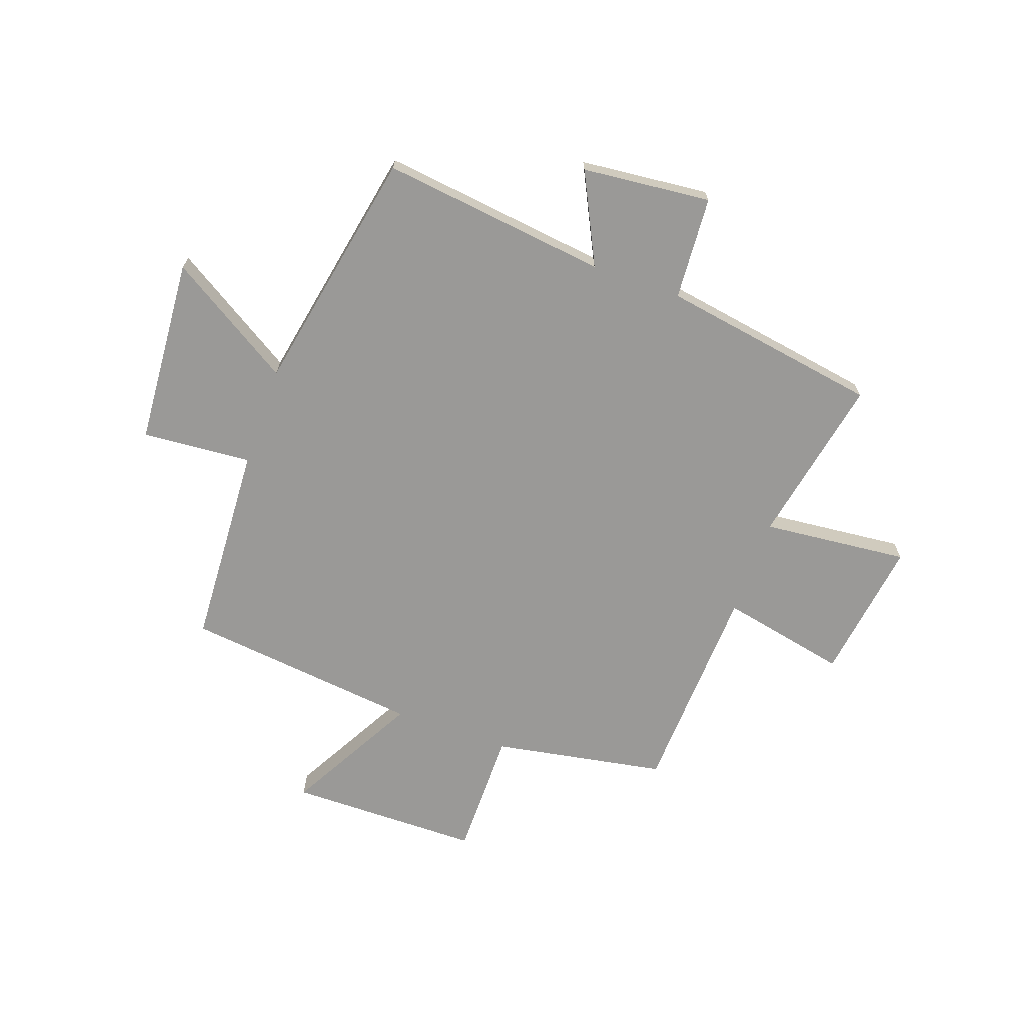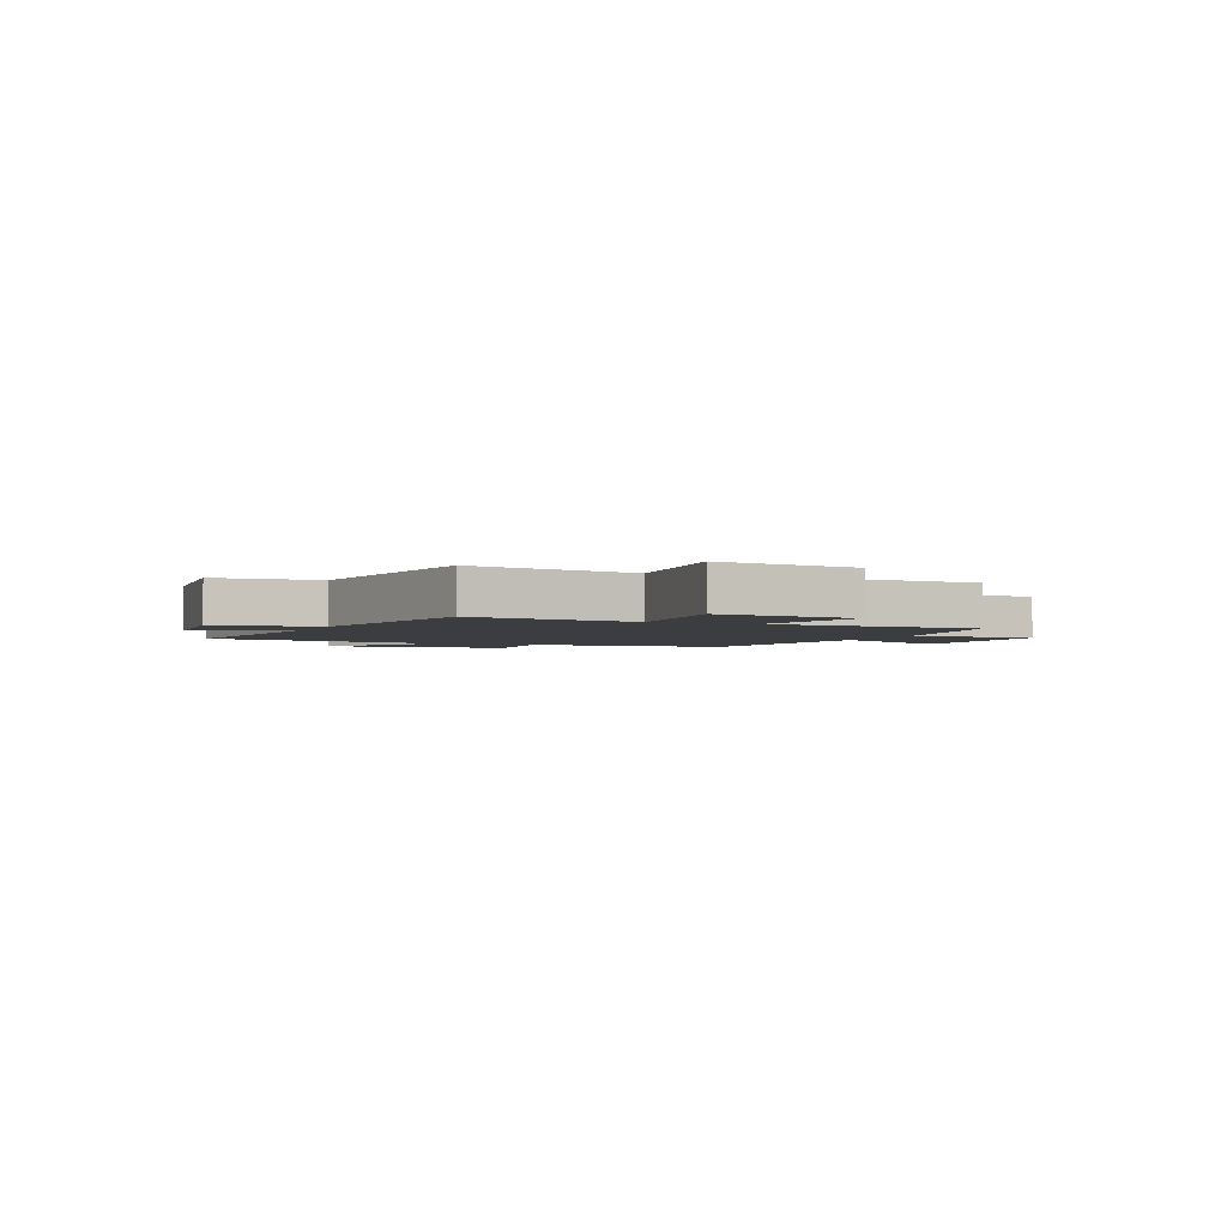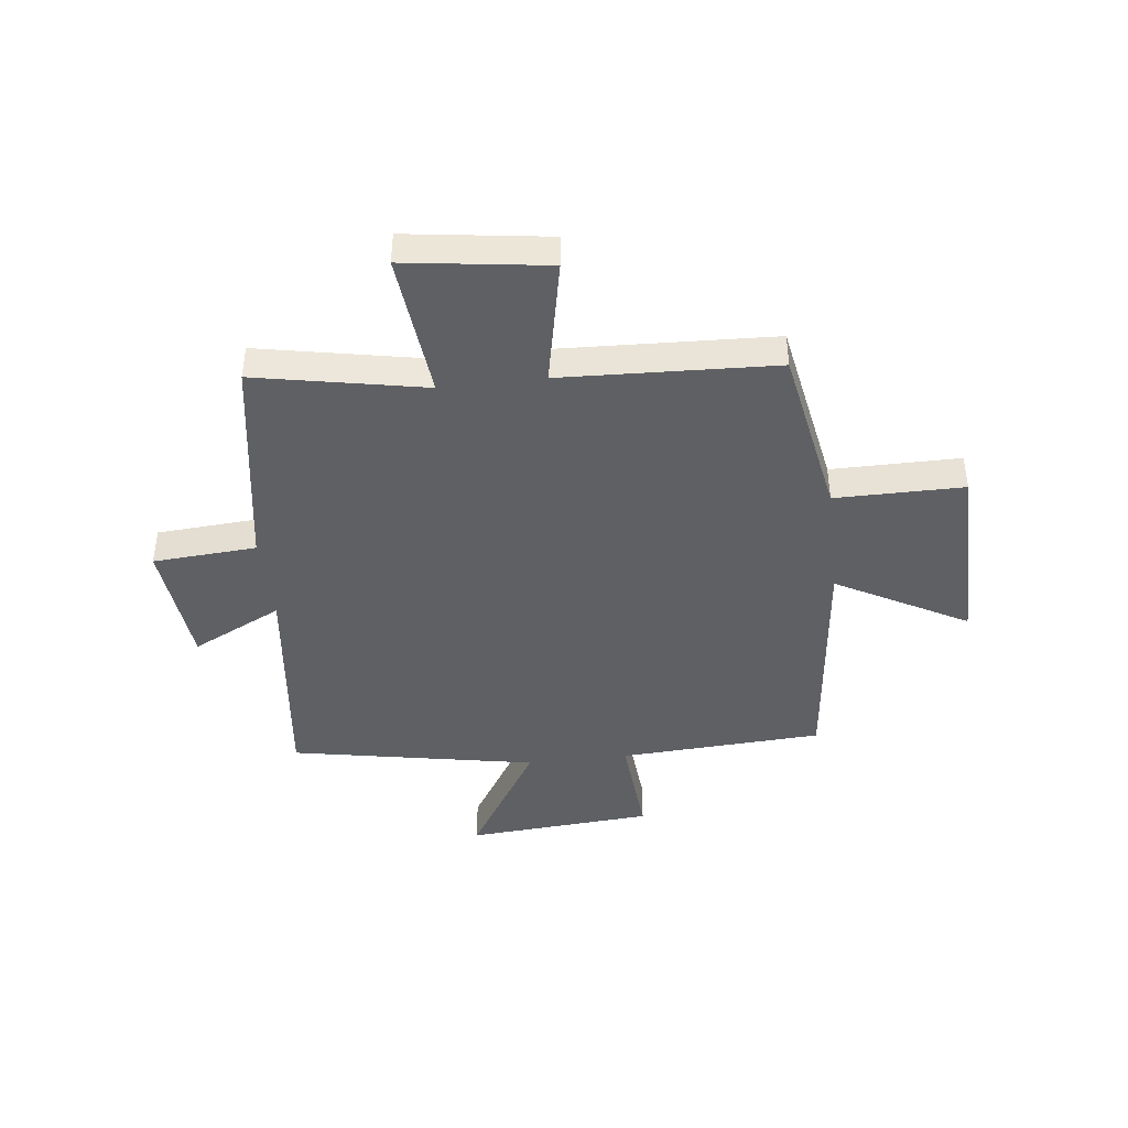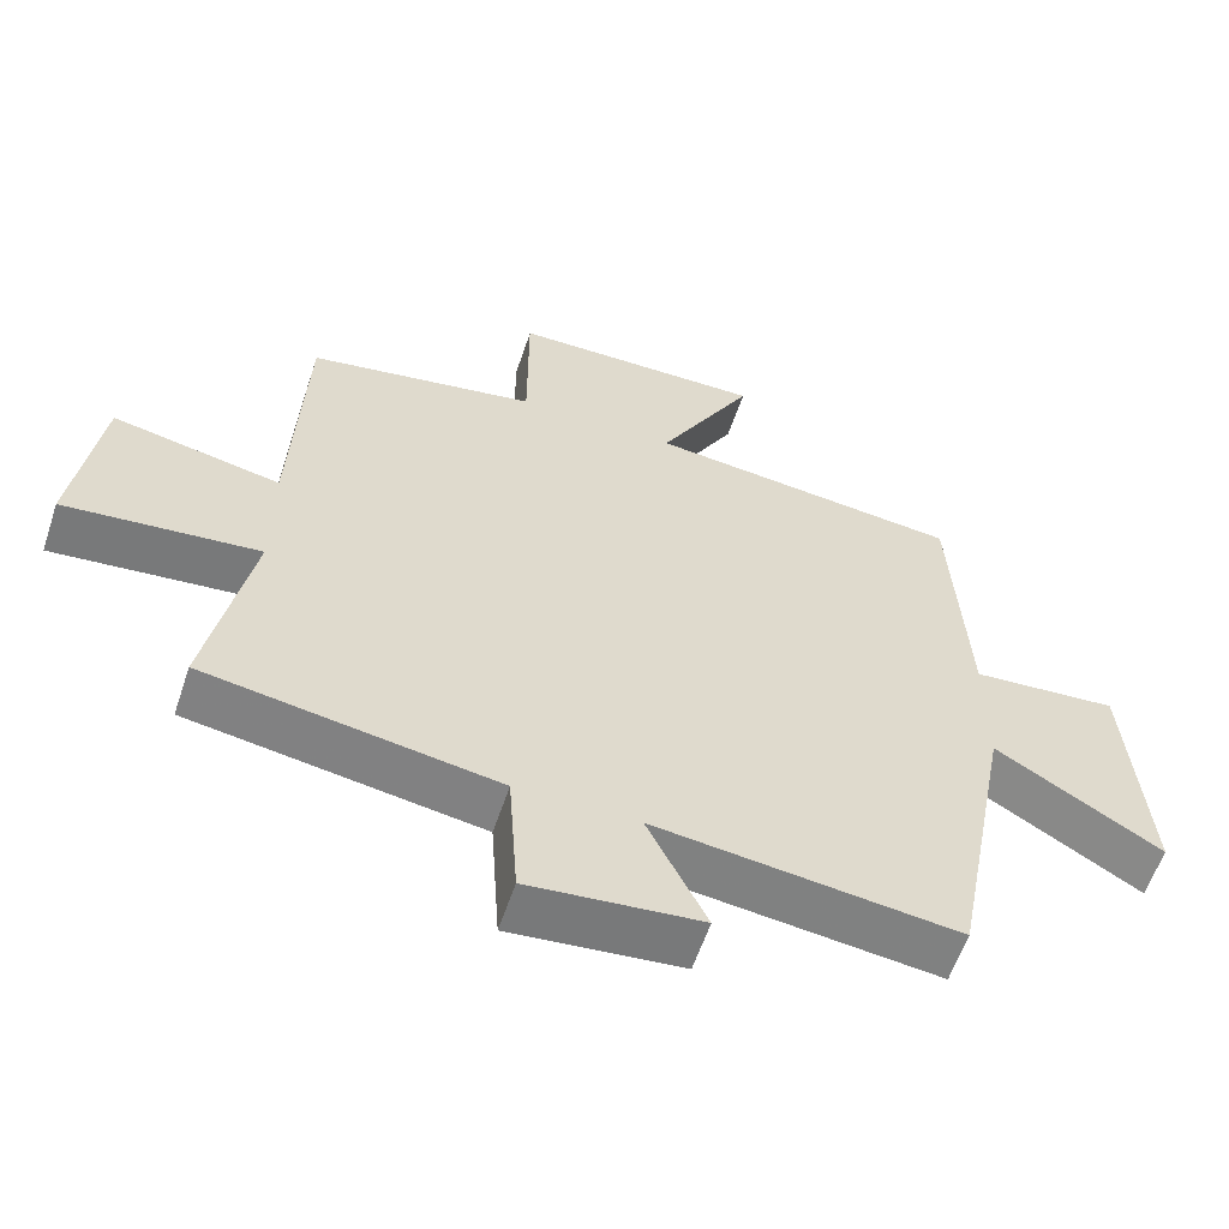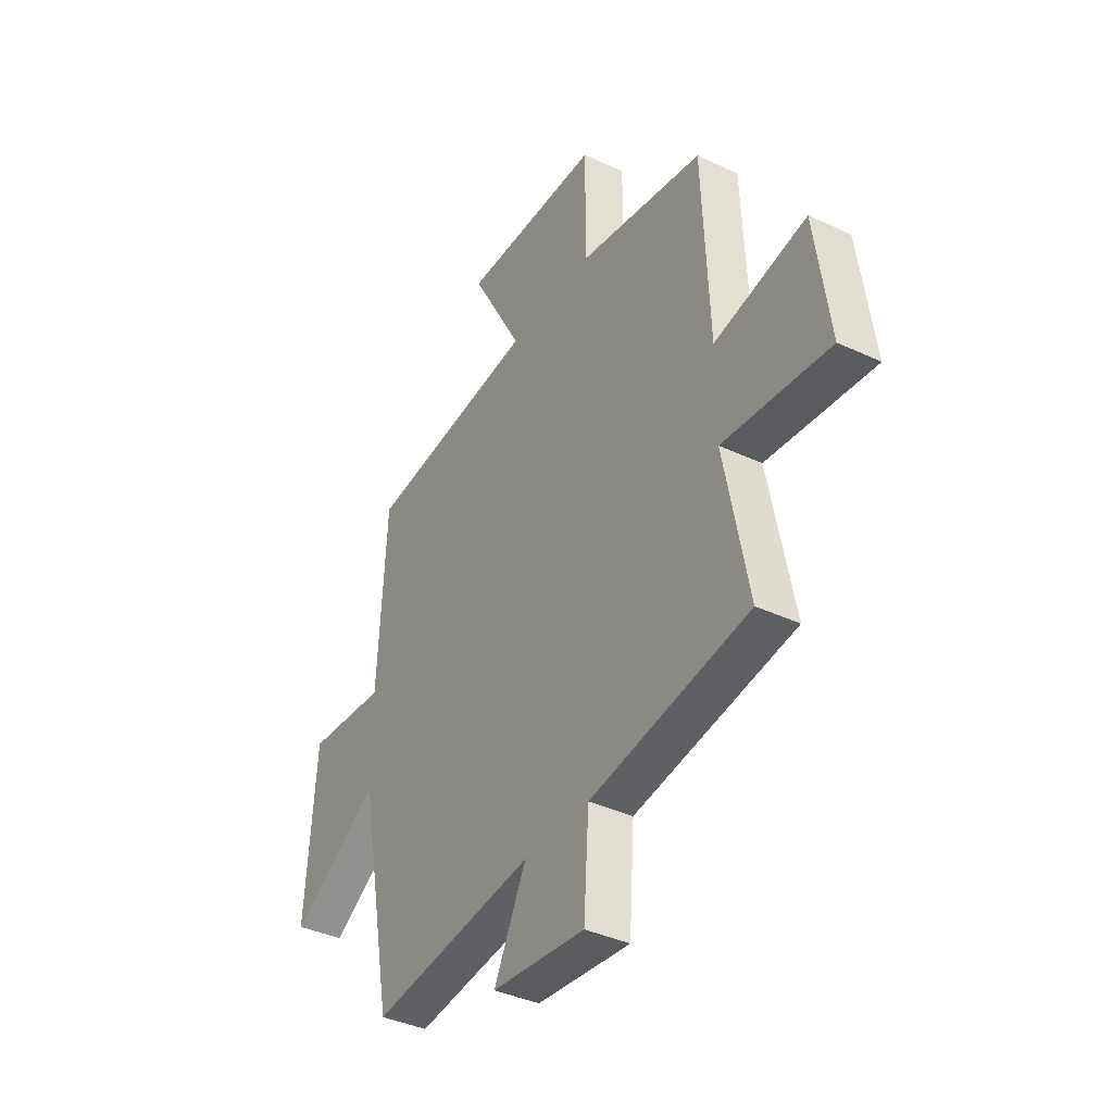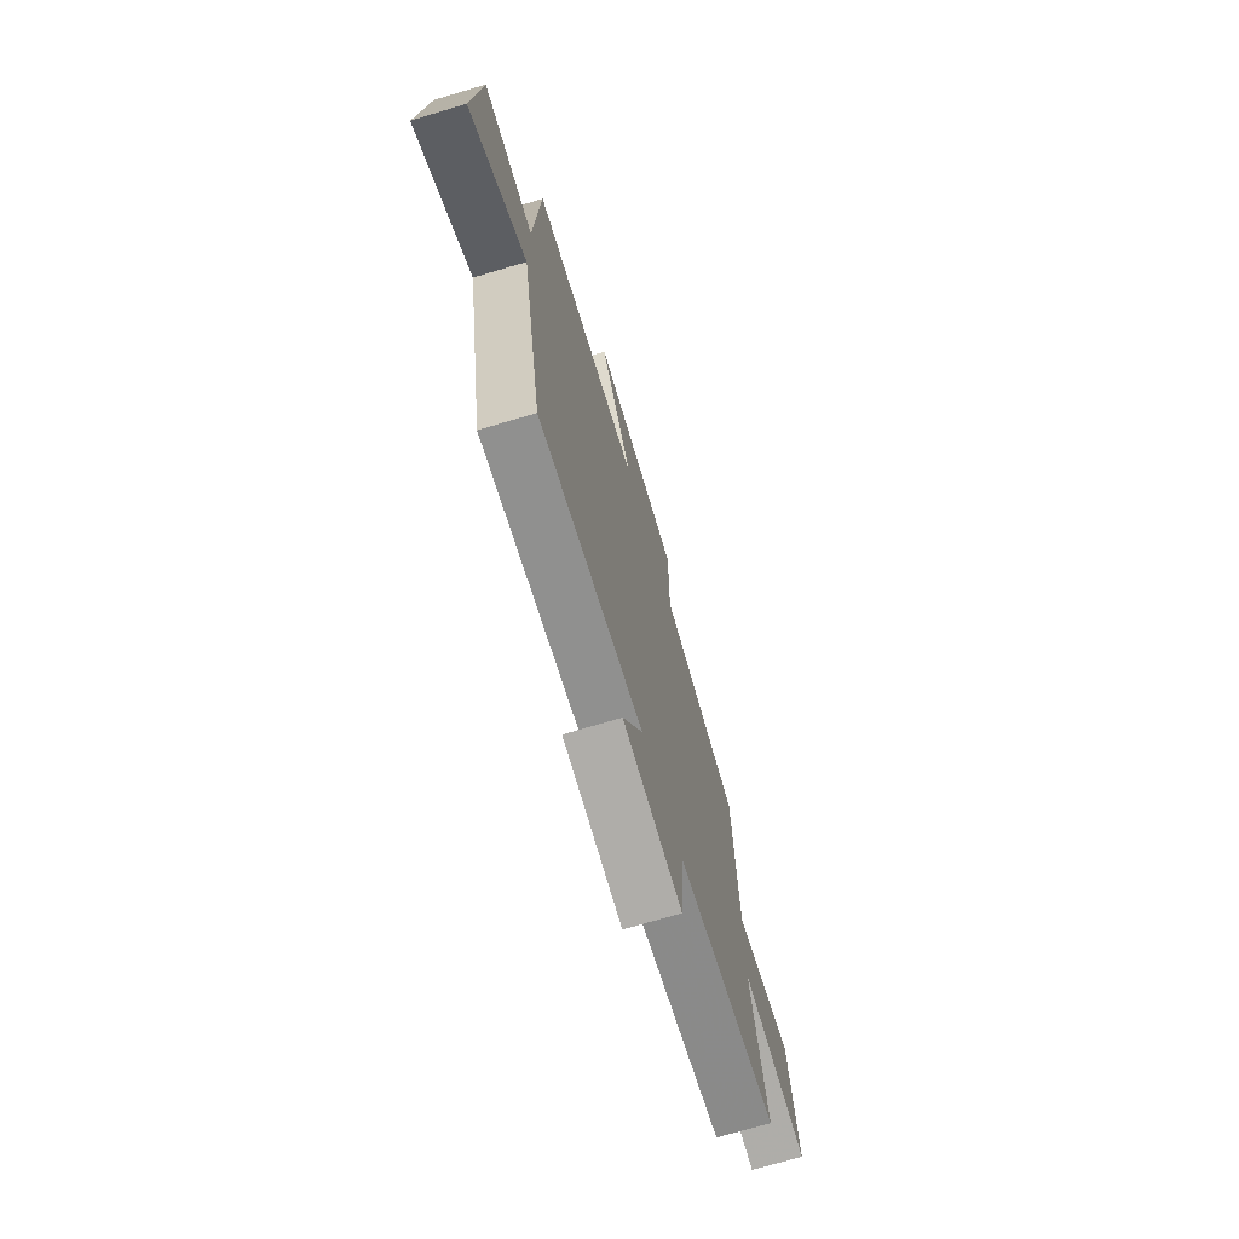
<metadata>
{"format":"obj","ext":"obj","renderer":"f3d","projection":"perspective","resolution":1024,"background":"white","views":[{"elev":-69.0,"azim":160.3,"up":"+Y"},{"elev":-2.6,"azim":-112.9,"up":"+Y"},{"elev":-42.8,"azim":-83.3,"up":"+Y"},{"elev":-59.1,"azim":-18.4,"up":"+Z"},{"elev":-38.4,"azim":-120.7,"up":"+Z"},{"elev":-71.9,"azim":106.6,"up":"+Z"}]}
</metadata>
<code>
v 0.479 0.07 0.453
v 0.5 0.07 0.083
v 0.699 0.07 0.099
v 0.725 0.07 -0.241
v 0.5 0.07 -0.103
v 0.416 0.07 -0.549
v 0.004 0.07 -0.5
v 0.085 0.07 -0.664
v -0.149 0.07 -0.688
v -0.162 0.07 -0.5
v -0.56 0.07 -0.436
v -0.5 0.07 -0.129
v -0.766 0.07 -0.156
v -0.73 0.07 0.102
v -0.5 0.07 0.055
v -0.483 0.07 0.443
v -0.169 0.07 0.5
v -0.169 0.07 0.733
v 0.179 0.07 0.737
v 0.049 0.07 0.5
v 0.479 0 0.453
v 0.5 0 0.083
v 0.699 0 0.099
v 0.725 0 -0.241
v 0.5 0 -0.103
v 0.416 0 -0.549
v 0.004 0 -0.5
v 0.085 0 -0.664
v -0.149 0 -0.688
v -0.162 0 -0.5
v -0.56 0 -0.436
v -0.5 0 -0.129
v -0.766 0 -0.156
v -0.73 0 0.102
v -0.5 0 0.055
v -0.483 0 0.443
v -0.169 0 0.5
v -0.169 0 0.733
v 0.179 0 0.737
v 0.049 0 0.5
f 17 18 19 20
f 20 1 2
f 17 20 2
f 16 17 2
f 15 16 2
f 12 13 14 15
f 12 15 2
f 12 2 3
f 11 12 3
f 10 11 3
f 7 8 9 10
f 7 10 3
f 5 6 7
f 5 7 3
f 3 4 5
f 40 39 38 37
f 22 21 40
f 22 40 37
f 22 37 36
f 22 36 35
f 35 34 33 32
f 22 35 32
f 23 22 32
f 23 32 31
f 23 31 30
f 30 29 28 27
f 23 30 27
f 27 26 25
f 23 27 25
f 25 24 23
f 1 21 22 2
f 2 22 23 3
f 3 23 24 4
f 4 24 25 5
f 5 25 26 6
f 6 26 27 7
f 7 27 28 8
f 8 28 29 9
f 9 29 30 10
f 10 30 31 11
f 11 31 32 12
f 12 32 33 13
f 13 33 34 14
f 14 34 35 15
f 15 35 36 16
f 16 36 37 17
f 17 37 38 18
f 18 38 39 19
f 19 39 40 20
f 20 40 21 1

</code>
